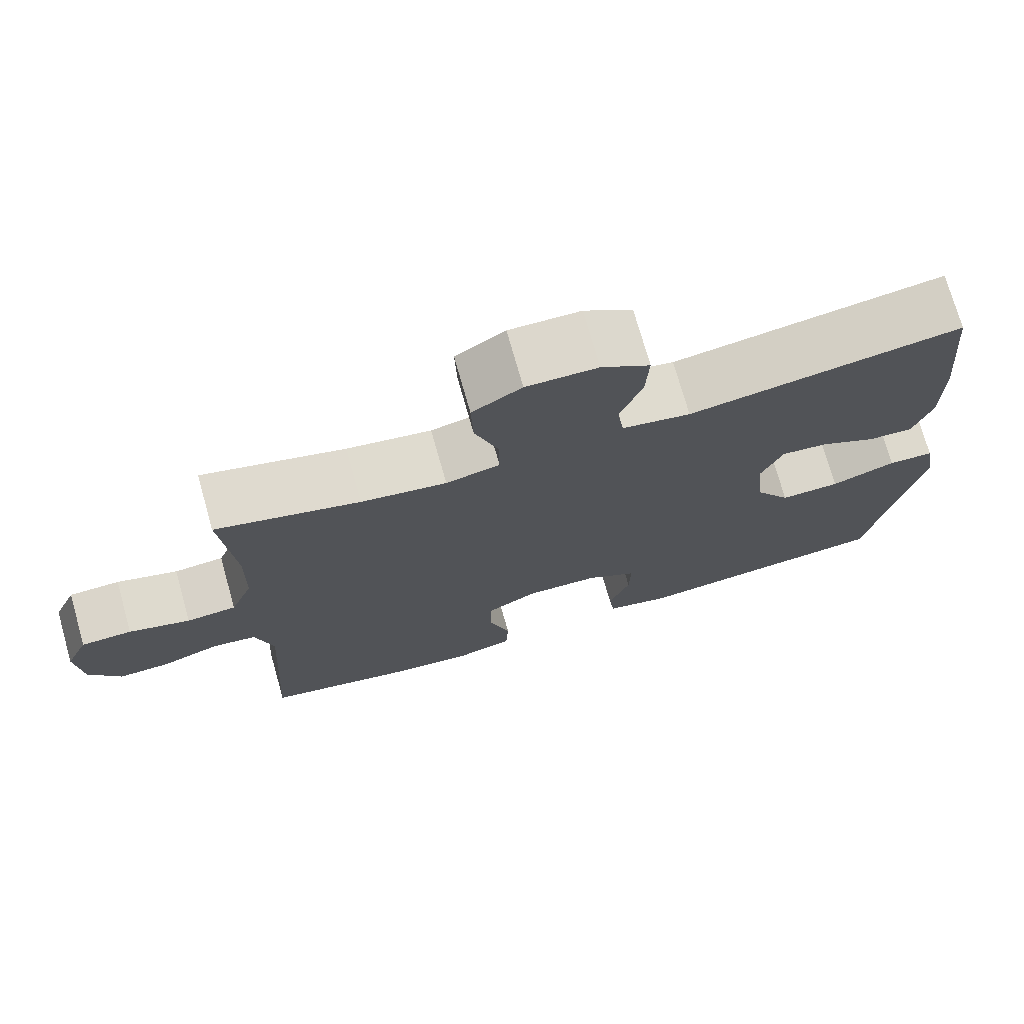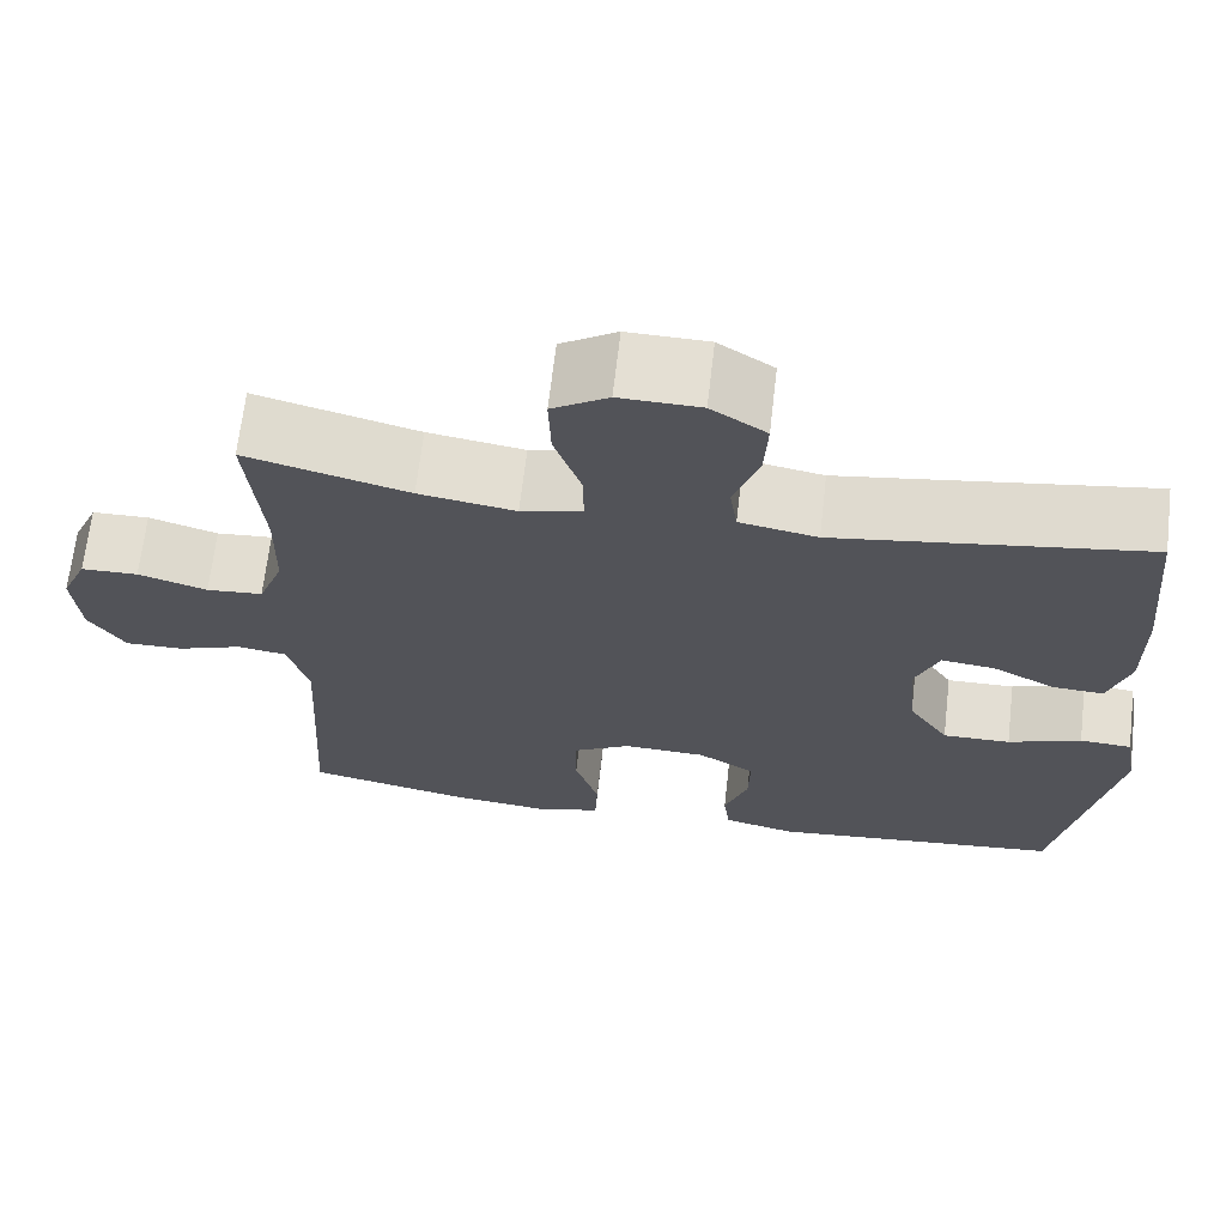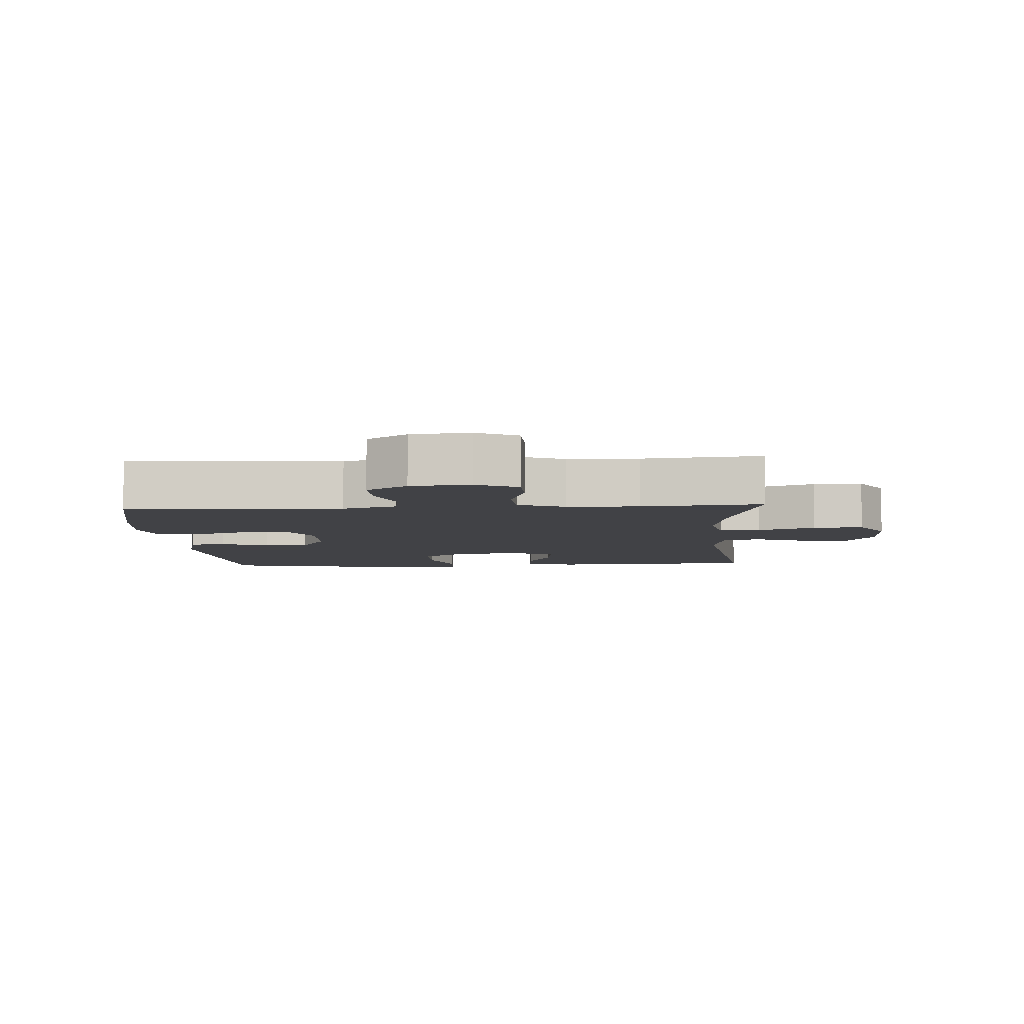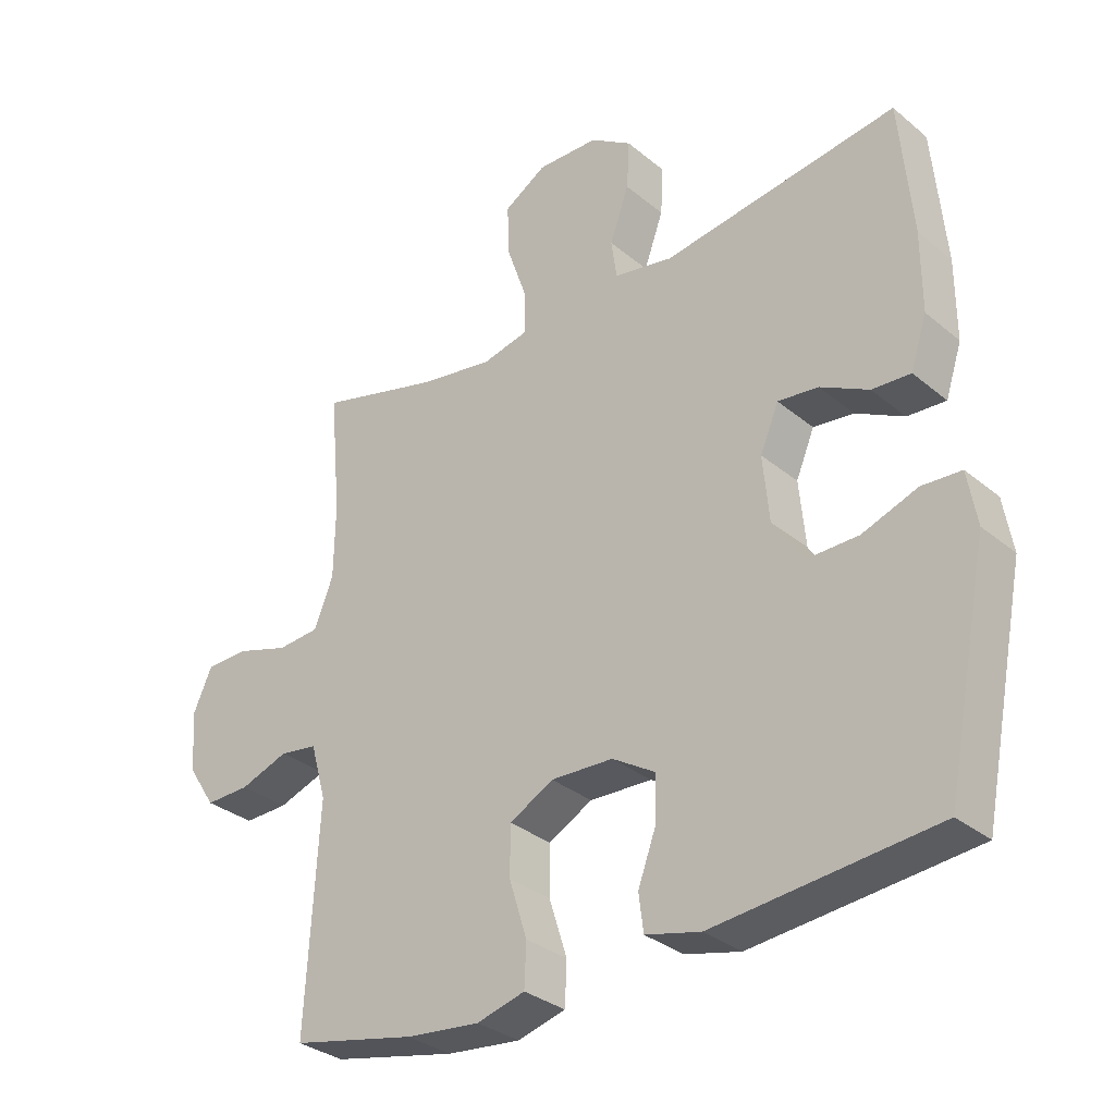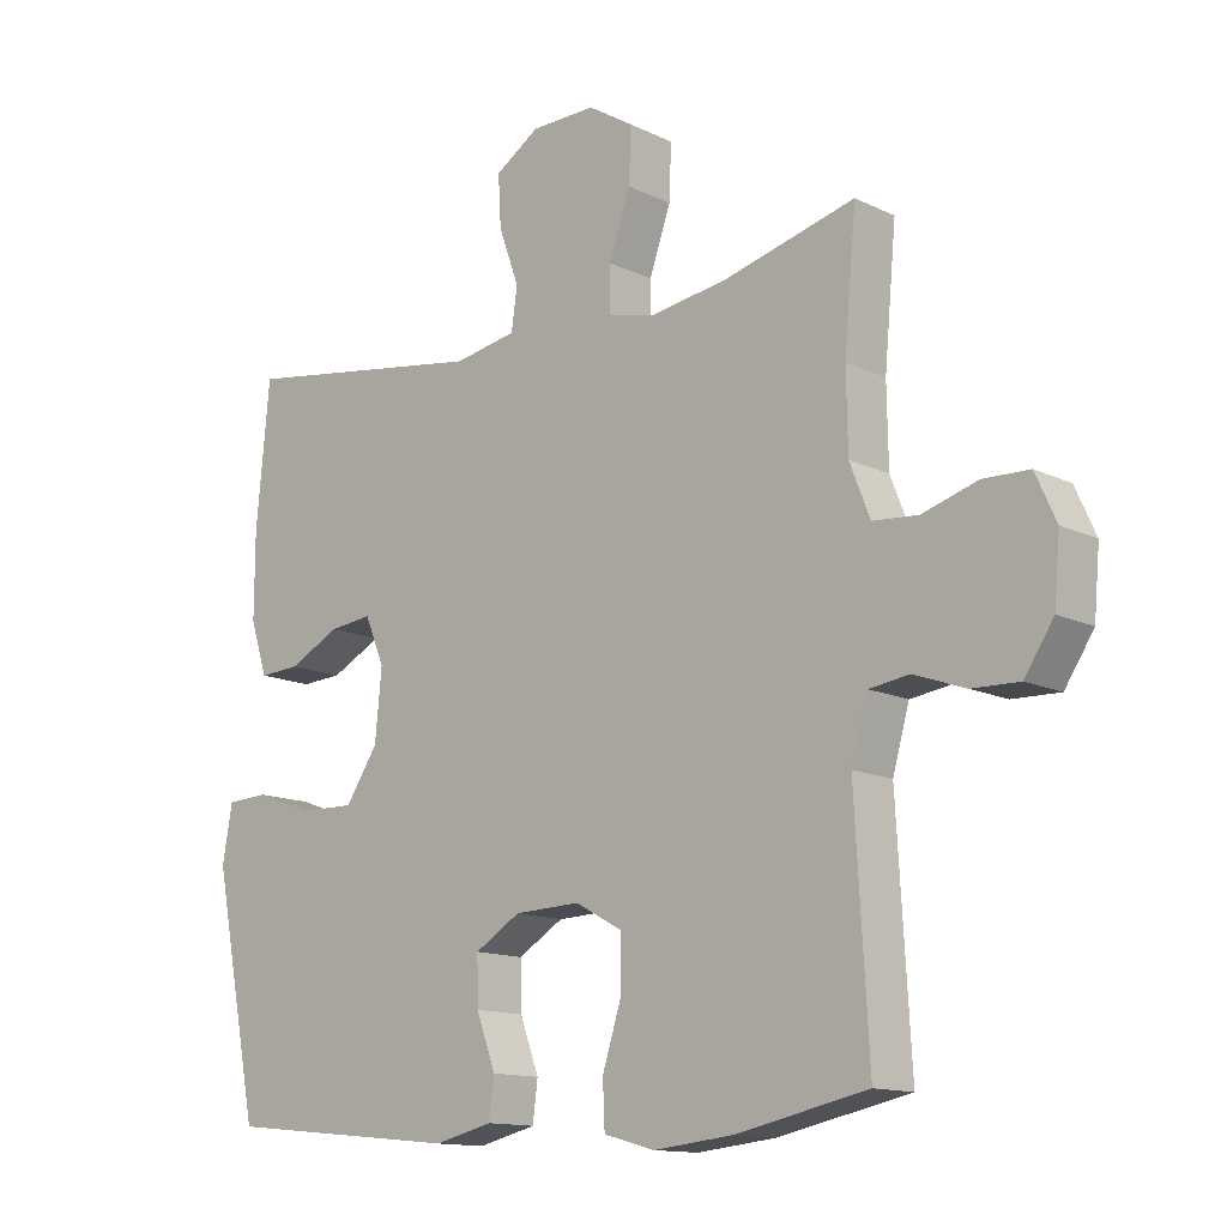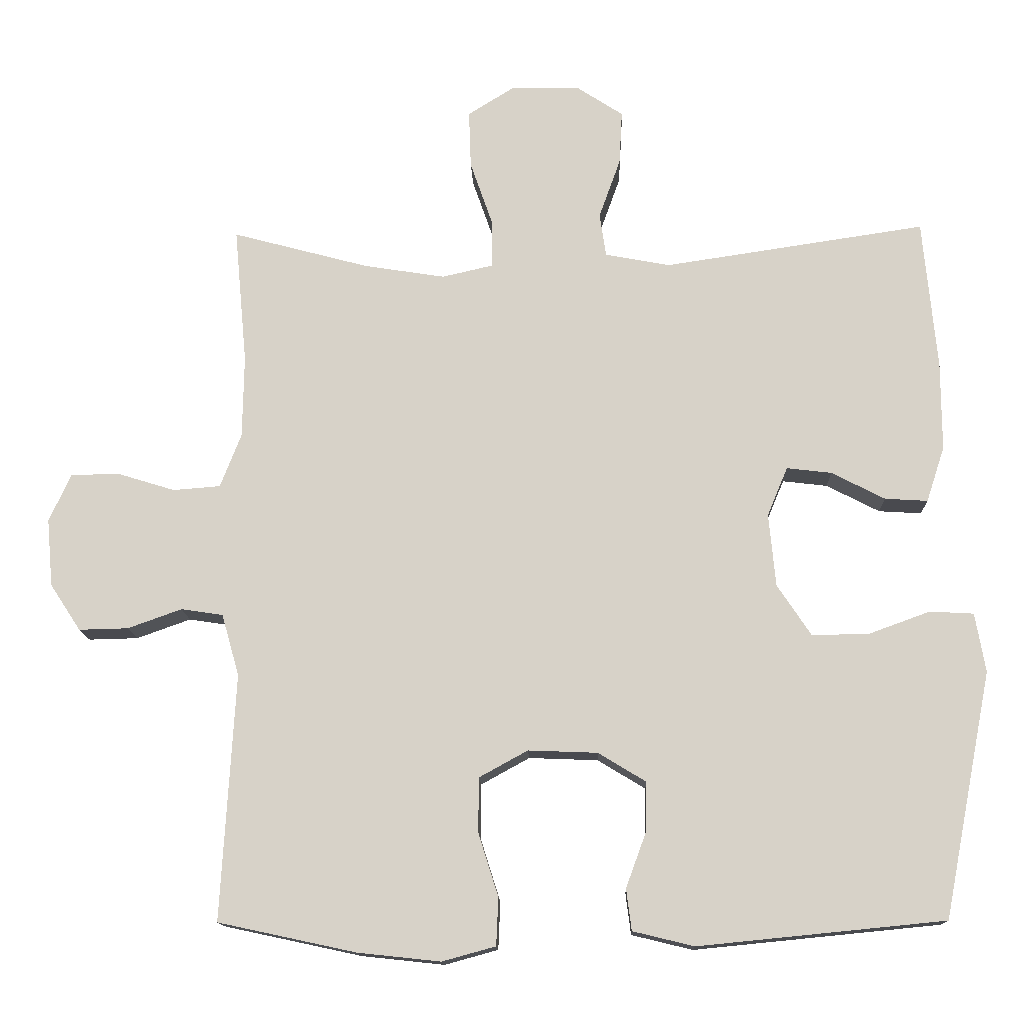
<metadata>
{"format":"obj","ext":"obj","renderer":"f3d","projection":"perspective","resolution":1024,"background":"white","views":[{"elev":73.5,"azim":-15.8,"up":"+Z"},{"elev":67.0,"azim":6.6,"up":"+Z"},{"elev":-6.6,"azim":-86.6,"up":"+Y"},{"elev":-31.7,"azim":40.8,"up":"+Z"},{"elev":-13.2,"azim":-137.7,"up":"+Z"},{"elev":-13.7,"azim":1.9,"up":"+Z"}]}
</metadata>
<code>
o path5552
v -0.4494 0.0375 0.2898
v -0.4514 0.0375 0.1748
v -0.4809 0.0375 0.09938
v -0.5472 0.0375 0.09409
v -0.6287 0.0375 0.1192
v -0.6962 0.0375 0.1174
v -0.7264 0.0375 0.05029
v -0.7179 0.0375 -0.04422
v -0.6752 0.0375 -0.1092
v -0.6059 0.0375 -0.1075
v -0.5302 0.0375 -0.08047
v -0.4716 0.0375 -0.08916
v -0.4472 0.0375 -0.1756
v -0.467 0.0375 -0.5203
v -0.2732 0.0375 -0.5619
v -0.1575 0.0375 -0.5742
v -0.08263 0.0375 -0.5537
v -0.07971 0.0375 -0.4871
v -0.1076 0.0375 -0.3986
v -0.1072 0.0375 -0.3219
v -0.03879 0.0375 -0.2844
v 0.05835 0.0375 -0.2882
v 0.1254 0.0375 -0.3288
v 0.1238 0.0375 -0.3987
v 0.09564 0.0375 -0.4756
v 0.1031 0.0375 -0.5336
v 0.189 0.0375 -0.5544
v 0.5347 0.0375 -0.5203
v 0.602 0.0375 -0.1775
v 0.5876 0.0375 -0.09434
v 0.5263 0.0375 -0.09083
v 0.4401 0.0375 -0.1221
v 0.3602 0.0375 -0.1236
v 0.3126 0.0375 -0.05187
v 0.3029 0.0375 0.05031
v 0.3315 0.0375 0.1189
v 0.3945 0.0375 0.1115
v 0.4694 0.0375 0.07283
v 0.5294 0.0375 0.06921
v 0.5548 0.0375 0.1468
v 0.5544 0.0375 0.2712
v 0.5347 0.0375 0.4816
v 0.1682 0.0375 0.4266
v 0.07655 0.0375 0.4439
v 0.06773 0.0375 0.5048
v 0.09764 0.0375 0.5881
v 0.1019 0.0375 0.6636
v 0.03686 0.0375 0.706
v -0.05857 0.0375 0.708
v -0.1247 0.0375 0.6669
v -0.122 0.0375 0.5865
v -0.09024 0.0375 0.4955
v -0.08957 0.0375 0.4292
v -0.1617 0.0375 0.4126
v -0.2754 0.0375 0.4305
v -0.467 0.0375 0.4816
v -0.4494 -0.0375 0.2898
v -0.4514 -0.0375 0.1748
v -0.4809 -0.0375 0.09938
v -0.5472 -0.0375 0.09409
v -0.6287 -0.0375 0.1192
v -0.6962 -0.0375 0.1174
v -0.7264 -0.0375 0.05029
v -0.7179 -0.0375 -0.04422
v -0.6752 -0.0375 -0.1092
v -0.6059 -0.0375 -0.1075
v -0.5302 -0.0375 -0.08047
v -0.4716 -0.0375 -0.08916
v -0.4472 -0.0375 -0.1756
v -0.467 -0.0375 -0.5203
v -0.2732 -0.0375 -0.5619
v -0.1575 -0.0375 -0.5742
v -0.08263 -0.0375 -0.5537
v -0.07971 -0.0375 -0.4871
v -0.1076 -0.0375 -0.3986
v -0.1072 -0.0375 -0.3219
v -0.03879 -0.0375 -0.2844
v 0.05835 -0.0375 -0.2882
v 0.1254 -0.0375 -0.3288
v 0.1238 -0.0375 -0.3987
v 0.09564 -0.0375 -0.4756
v 0.1031 -0.0375 -0.5336
v 0.189 -0.0375 -0.5544
v 0.5347 -0.0375 -0.5203
v 0.602 -0.0375 -0.1775
v 0.5876 -0.0375 -0.09434
v 0.5263 -0.0375 -0.09083
v 0.4401 -0.0375 -0.1221
v 0.3602 -0.0375 -0.1236
v 0.3126 -0.0375 -0.05187
v 0.3029 -0.0375 0.05031
v 0.3315 -0.0375 0.1189
v 0.3945 -0.0375 0.1115
v 0.4694 -0.0375 0.07283
v 0.5294 -0.0375 0.06921
v 0.5548 -0.0375 0.1468
v 0.5544 -0.0375 0.2712
v 0.5347 -0.0375 0.4816
v 0.1682 -0.0375 0.4266
v 0.07655 -0.0375 0.4439
v 0.06773 -0.0375 0.5048
v 0.09764 -0.0375 0.5881
v 0.1019 -0.0375 0.6636
v 0.03686 -0.0375 0.706
v -0.05857 -0.0375 0.708
v -0.1247 -0.0375 0.6669
v -0.122 -0.0375 0.5865
v -0.09024 -0.0375 0.4955
v -0.08957 -0.0375 0.4292
v -0.1617 -0.0375 0.4126
v -0.2754 -0.0375 0.4305
v -0.467 -0.0375 0.4816
v -0.6962 0.0375 0.1174
v -0.6962 0.0375 0.1174
v -0.7264 0.0375 0.05029
v -0.7179 0.0375 -0.04422
v -0.6752 0.0375 -0.1092
v -0.6287 0.0375 0.1192
v -0.6059 0.0375 -0.1075
v -0.5472 0.0375 0.09409
v -0.5302 0.0375 -0.08047
v -0.4809 0.0375 0.09938
v -0.4809 0.0375 0.09938
v -0.4716 0.0375 -0.08916
v -0.4716 0.0375 -0.08916
v -0.4514 0.0375 0.1748
v -0.4472 0.0375 -0.1756
v -0.467 0.0375 0.4816
v -0.467 0.0375 0.4816
v -0.4494 0.0375 0.2898
v -0.467 0.0375 -0.5203
v -0.467 0.0375 -0.5203
v -0.2754 0.0375 0.4305
v -0.2732 0.0375 -0.5619
v -0.1617 0.0375 0.4126
v -0.1575 0.0375 -0.5742
v -0.08957 0.0375 0.4292
v -0.08957 0.0375 0.4292
v -0.1076 0.0375 -0.3986
v -0.1072 0.0375 -0.3219
v -0.1072 0.0375 -0.3219
v -0.08263 0.0375 -0.5537
v -0.08263 0.0375 -0.5537
v -0.05857 0.0375 0.708
v -0.1247 0.0375 0.6669
v -0.122 0.0375 0.5865
v -0.09024 0.0375 0.4955
v -0.07971 0.0375 -0.4871
v -0.03879 0.0375 -0.2844
v 0.03686 0.0375 0.706
v 0.05835 0.0375 -0.2882
v 0.1019 0.0375 0.6636
v 0.1254 0.0375 -0.3288
v 0.09764 0.0375 0.5881
v 0.06773 0.0375 0.5048
v 0.07655 0.0375 0.4439
v 0.07655 0.0375 0.4439
v 0.1682 0.0375 0.4266
v 0.1238 0.0375 -0.3987
v 0.09564 0.0375 -0.4756
v 0.1031 0.0375 -0.5336
v 0.1031 0.0375 -0.5336
v 0.189 0.0375 -0.5544
v 0.3029 0.0375 0.05031
v 0.3315 0.0375 0.1189
v 0.3315 0.0375 0.1189
v 0.3126 0.0375 -0.05187
v 0.3602 0.0375 -0.1236
v 0.3945 0.0375 0.1115
v 0.4401 0.0375 -0.1221
v 0.4694 0.0375 0.07283
v 0.5347 0.0375 0.4816
v 0.5347 0.0375 0.4816
v 0.5263 0.0375 -0.09083
v 0.5294 0.0375 0.06921
v 0.5294 0.0375 0.06921
v 0.5347 0.0375 -0.5203
v 0.5347 0.0375 -0.5203
v 0.5876 0.0375 -0.09434
v 0.5876 0.0375 -0.09434
v 0.5548 0.0375 0.1468
v 0.5544 0.0375 0.2712
v 0.602 0.0375 -0.1775
v -0.6962 -0.0375 0.1174
v -0.6962 -0.0375 0.1174
v -0.7264 -0.0375 0.05029
v -0.7179 -0.0375 -0.04422
v -0.6752 -0.0375 -0.1092
v -0.6287 -0.0375 0.1192
v -0.6059 -0.0375 -0.1075
v -0.5472 -0.0375 0.09409
v -0.5302 -0.0375 -0.08047
v -0.4809 -0.0375 0.09938
v -0.4809 -0.0375 0.09938
v -0.4716 -0.0375 -0.08916
v -0.4716 -0.0375 -0.08916
v -0.4514 -0.0375 0.1748
v -0.4472 -0.0375 -0.1756
v -0.467 -0.0375 0.4816
v -0.467 -0.0375 0.4816
v -0.4494 -0.0375 0.2898
v -0.467 -0.0375 -0.5203
v -0.467 -0.0375 -0.5203
v -0.2754 -0.0375 0.4305
v -0.2732 -0.0375 -0.5619
v -0.1617 -0.0375 0.4126
v -0.1575 -0.0375 -0.5742
v -0.08957 -0.0375 0.4292
v -0.08957 -0.0375 0.4292
v -0.1076 -0.0375 -0.3986
v -0.1072 -0.0375 -0.3219
v -0.1072 -0.0375 -0.3219
v -0.08263 -0.0375 -0.5537
v -0.08263 -0.0375 -0.5537
v -0.05857 -0.0375 0.708
v -0.1247 -0.0375 0.6669
v -0.122 -0.0375 0.5865
v -0.09024 -0.0375 0.4955
v -0.07971 -0.0375 -0.4871
v -0.03879 -0.0375 -0.2844
v 0.03686 -0.0375 0.706
v 0.05835 -0.0375 -0.2882
v 0.1019 -0.0375 0.6636
v 0.1254 -0.0375 -0.3288
v 0.09764 -0.0375 0.5881
v 0.06773 -0.0375 0.5048
v 0.07655 -0.0375 0.4439
v 0.07655 -0.0375 0.4439
v 0.1682 -0.0375 0.4266
v 0.1238 -0.0375 -0.3987
v 0.09564 -0.0375 -0.4756
v 0.1031 -0.0375 -0.5336
v 0.1031 -0.0375 -0.5336
v 0.189 -0.0375 -0.5544
v 0.3029 -0.0375 0.05031
v 0.3315 -0.0375 0.1189
v 0.3315 -0.0375 0.1189
v 0.3126 -0.0375 -0.05187
v 0.3602 -0.0375 -0.1236
v 0.3945 -0.0375 0.1115
v 0.4401 -0.0375 -0.1221
v 0.4694 -0.0375 0.07283
v 0.5347 -0.0375 0.4816
v 0.5347 -0.0375 0.4816
v 0.5263 -0.0375 -0.09083
v 0.5294 -0.0375 0.06921
v 0.5294 -0.0375 0.06921
v 0.5347 -0.0375 -0.5203
v 0.5347 -0.0375 -0.5203
v 0.5876 -0.0375 -0.09434
v 0.5876 -0.0375 -0.09434
v 0.5548 -0.0375 0.1468
v 0.5544 -0.0375 0.2712
v 0.602 -0.0375 -0.1775
f 236 240 253
f 193 195 197
f 248 224 230
f 225 217 226
f 218 226 217
f 234 230 231
f 245 254 250
f 229 253 243
f 238 224 239
f 210 207 219
f 239 224 248
f 227 208 235
f 190 191 187
f 205 198 202
f 226 208 227
f 252 242 246
f 240 242 252
f 220 222 235
f 216 217 215
f 208 206 235
f 192 195 193
f 229 235 236
f 198 220 195
f 198 211 220
f 224 238 222
f 205 211 198
f 191 192 193
f 210 211 205
f 206 220 235
f 207 210 205
f 219 207 213
f 235 222 238
f 218 208 226
f 184 186 189
f 197 195 220
f 215 217 221
f 190 187 188
f 248 230 234
f 189 186 187
f 229 236 253
f 192 191 190
f 206 197 220
f 241 254 245
f 241 248 254
f 221 217 225
f 234 231 232
f 204 197 206
f 204 201 197
f 223 221 225
f 201 204 199
f 227 235 229
f 239 248 241
f 189 187 191
f 253 240 252
f 114 7 63 185
f 7 8 64 63
f 8 9 65 64
f 5 6 62 61
f 9 10 66 65
f 4 5 61 60
f 10 11 67 66
f 123 4 60 194
f 11 125 196 67
f 2 3 59 58
f 12 13 69 68
f 129 1 57 200
f 1 2 58 57
f 13 132 203 69
f 55 56 112 111
f 14 15 71 70
f 54 55 111 110
f 15 16 72 71
f 138 54 110 209
f 19 141 212 75
f 16 143 214 72
f 49 50 106 105
f 50 51 107 106
f 51 52 108 107
f 18 19 75 74
f 17 18 74 73
f 20 21 77 76
f 52 53 109 108
f 48 49 105 104
f 21 22 78 77
f 47 48 104 103
f 22 23 79 78
f 46 47 103 102
f 45 46 102 101
f 157 45 101 228
f 43 44 100 99
f 24 25 81 80
f 25 162 233 81
f 26 27 83 82
f 23 24 80 79
f 35 166 237 91
f 34 35 91 90
f 33 34 90 89
f 36 37 93 92
f 32 33 89 88
f 37 38 94 93
f 173 43 99 244
f 31 32 88 87
f 38 176 247 94
f 27 178 249 83
f 180 31 87 251
f 39 40 96 95
f 41 42 98 97
f 40 41 97 96
f 29 30 86 85
f 28 29 85 84
f 165 182 169
f 122 126 124
f 177 159 153
f 154 155 146
f 147 146 155
f 163 160 159
f 174 179 183
f 158 172 182
f 167 168 153
f 139 148 136
f 168 177 153
f 156 164 137
f 119 116 120
f 134 131 127
f 155 156 137
f 181 175 171
f 169 181 171
f 149 164 151
f 145 144 146
f 137 164 135
f 121 122 124
f 158 165 164
f 127 124 149
f 127 149 140
f 153 151 167
f 134 127 140
f 120 122 121
f 139 134 140
f 135 164 149
f 136 134 139
f 148 142 136
f 164 167 151
f 147 155 137
f 113 118 115
f 126 149 124
f 144 150 146
f 119 117 116
f 177 163 159
f 118 116 115
f 158 182 165
f 121 119 120
f 135 149 126
f 170 174 183
f 170 183 177
f 150 154 146
f 163 161 160
f 133 135 126
f 133 126 130
f 152 154 150
f 130 128 133
f 156 158 164
f 168 170 177
f 118 120 116
f 182 181 169

</code>
